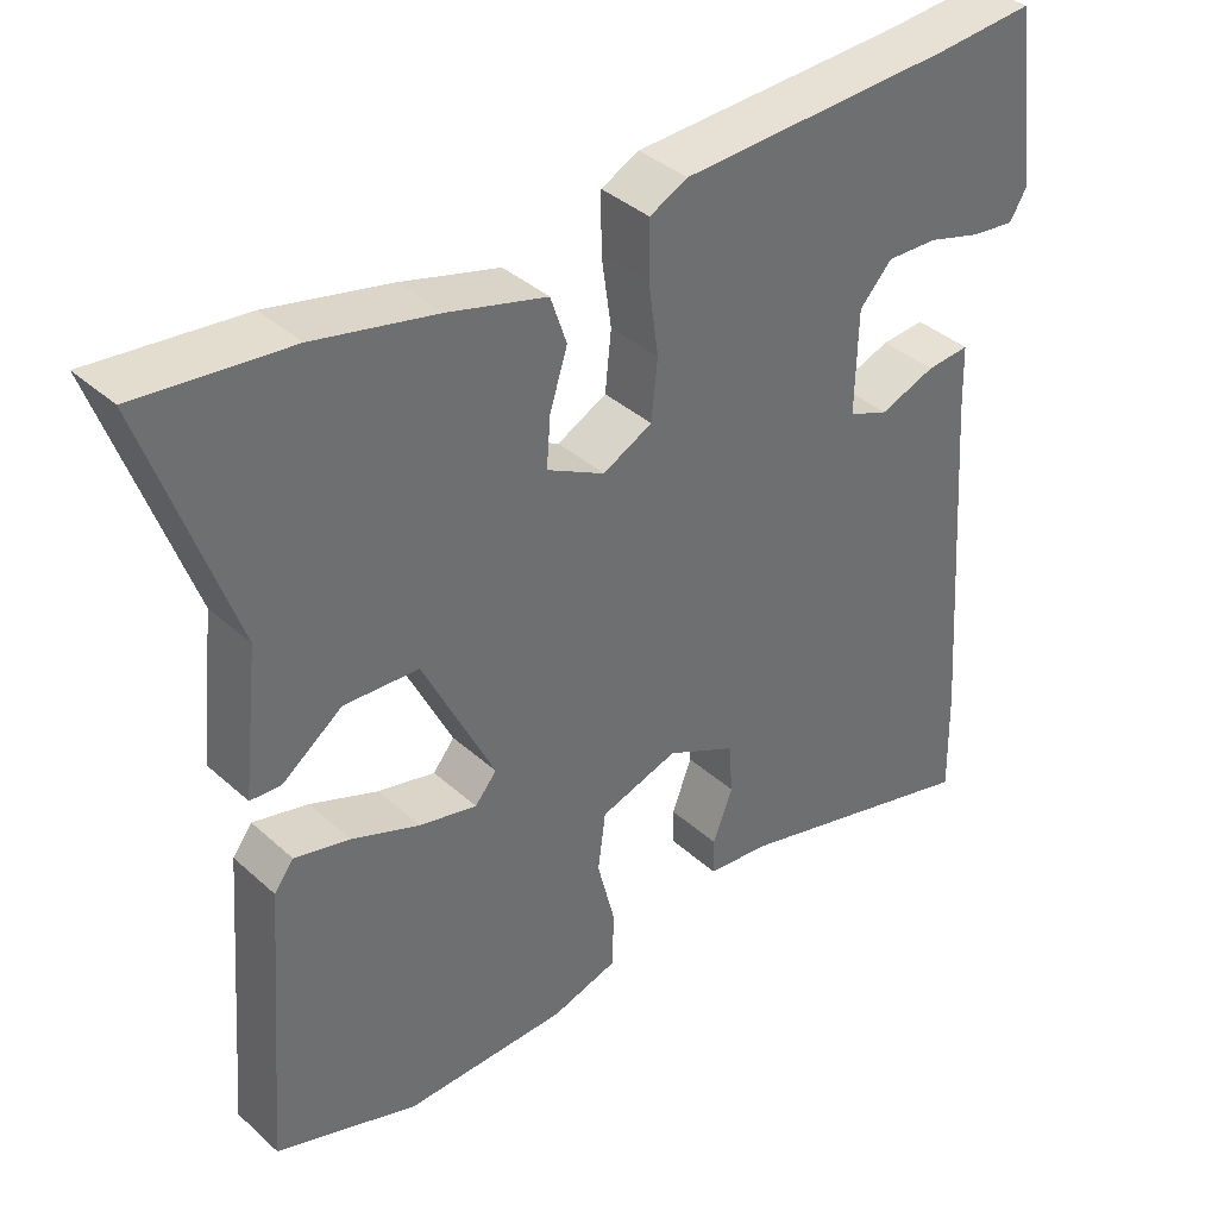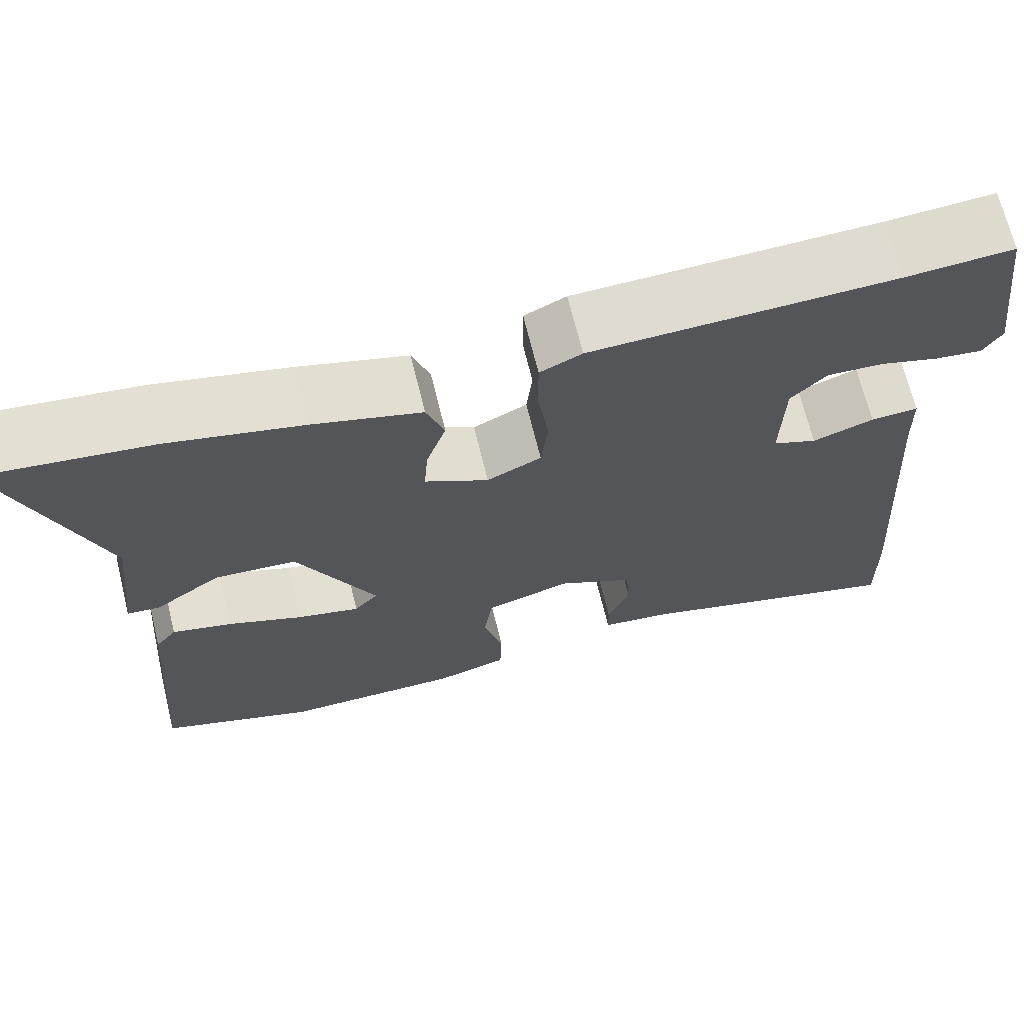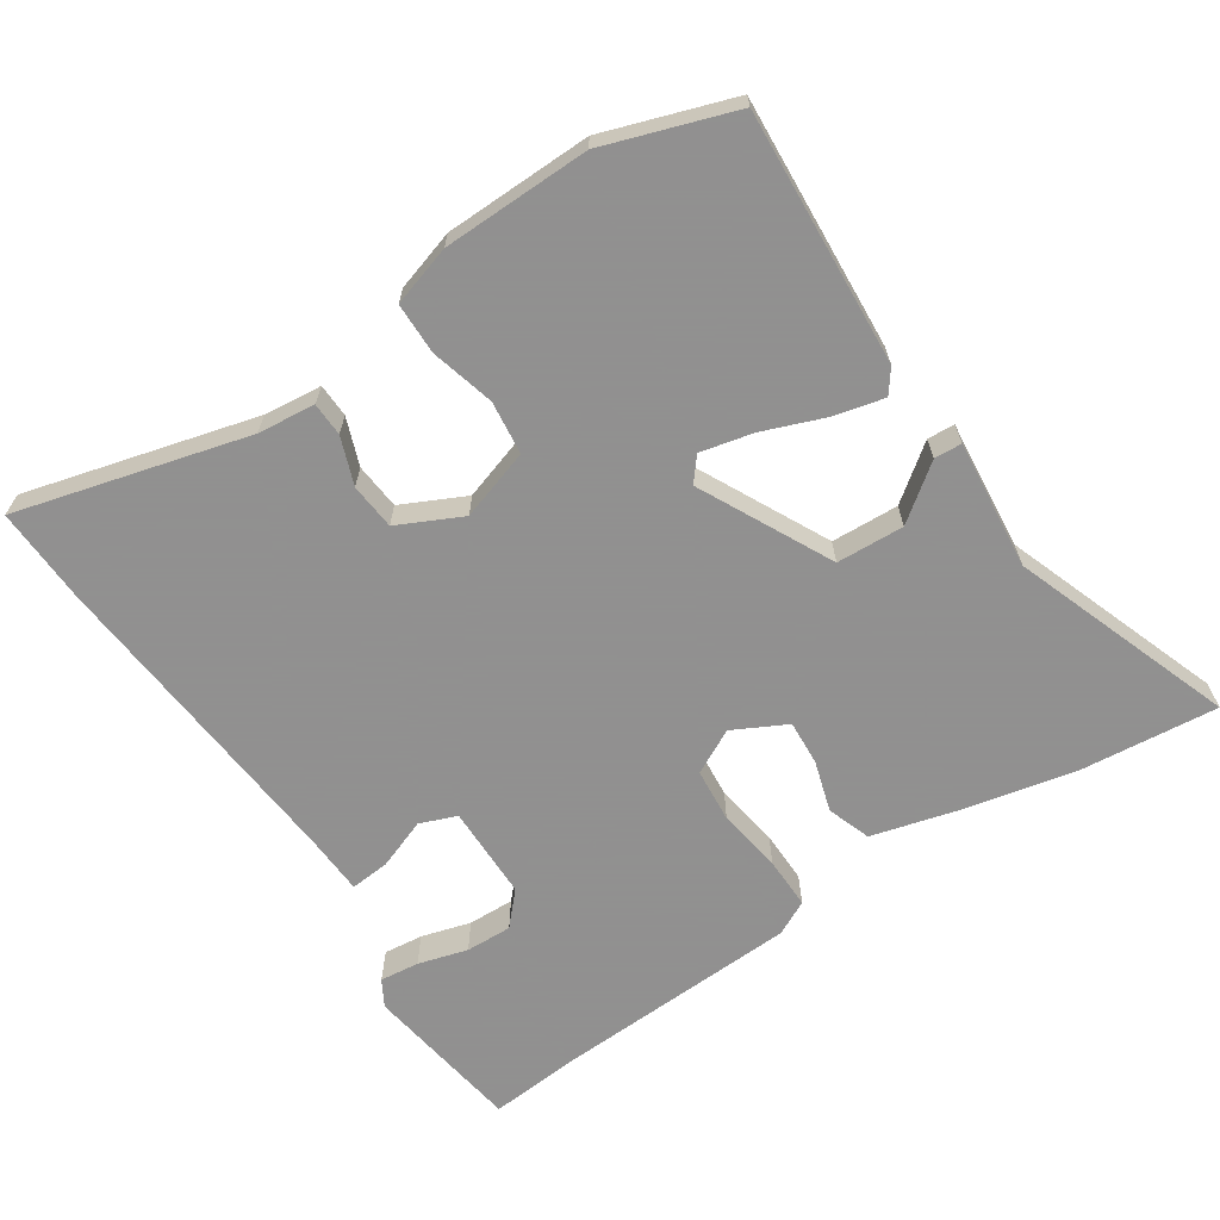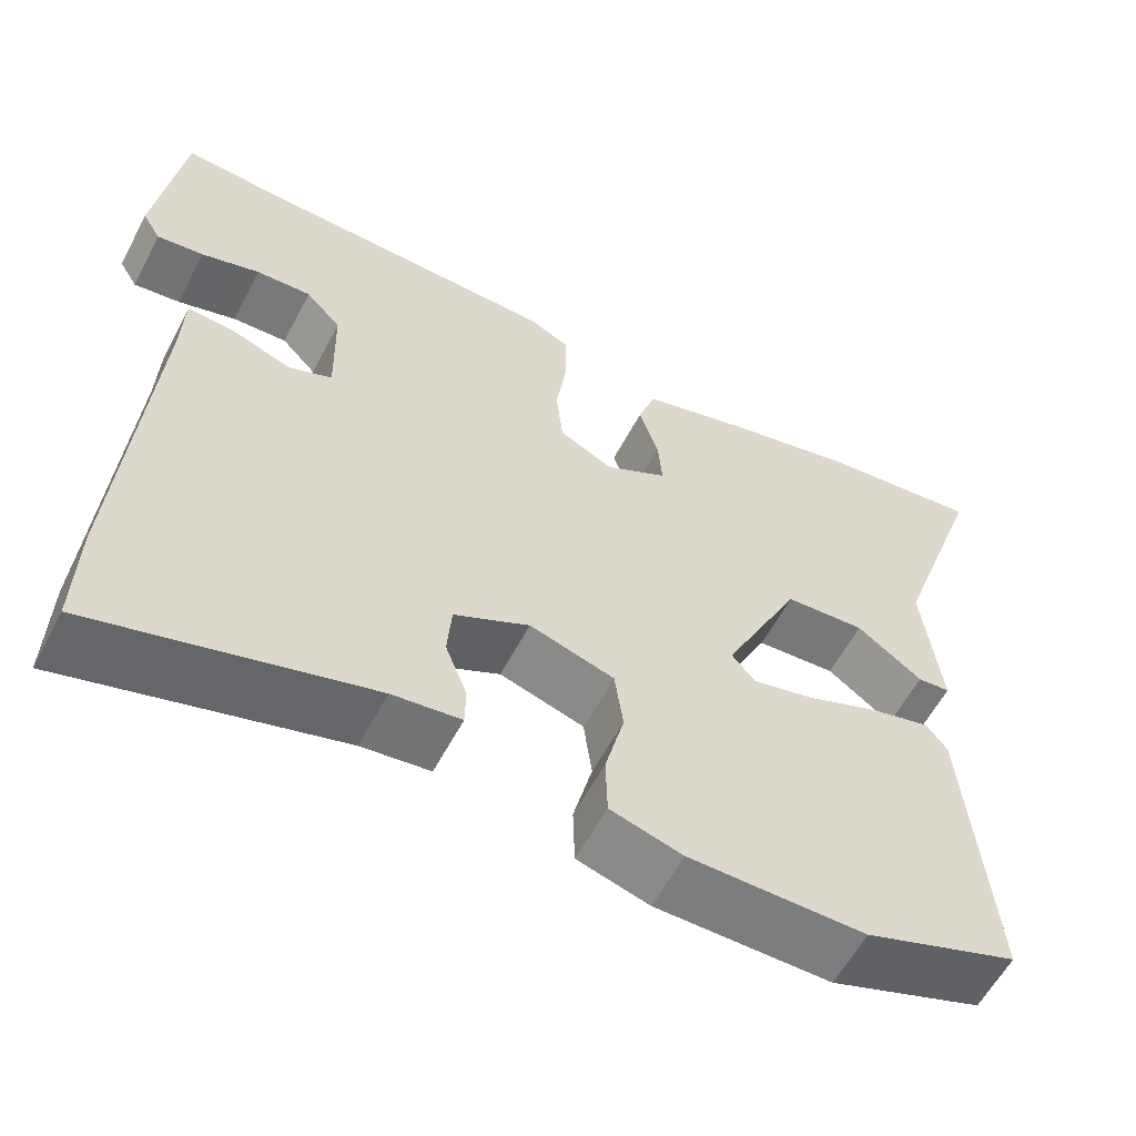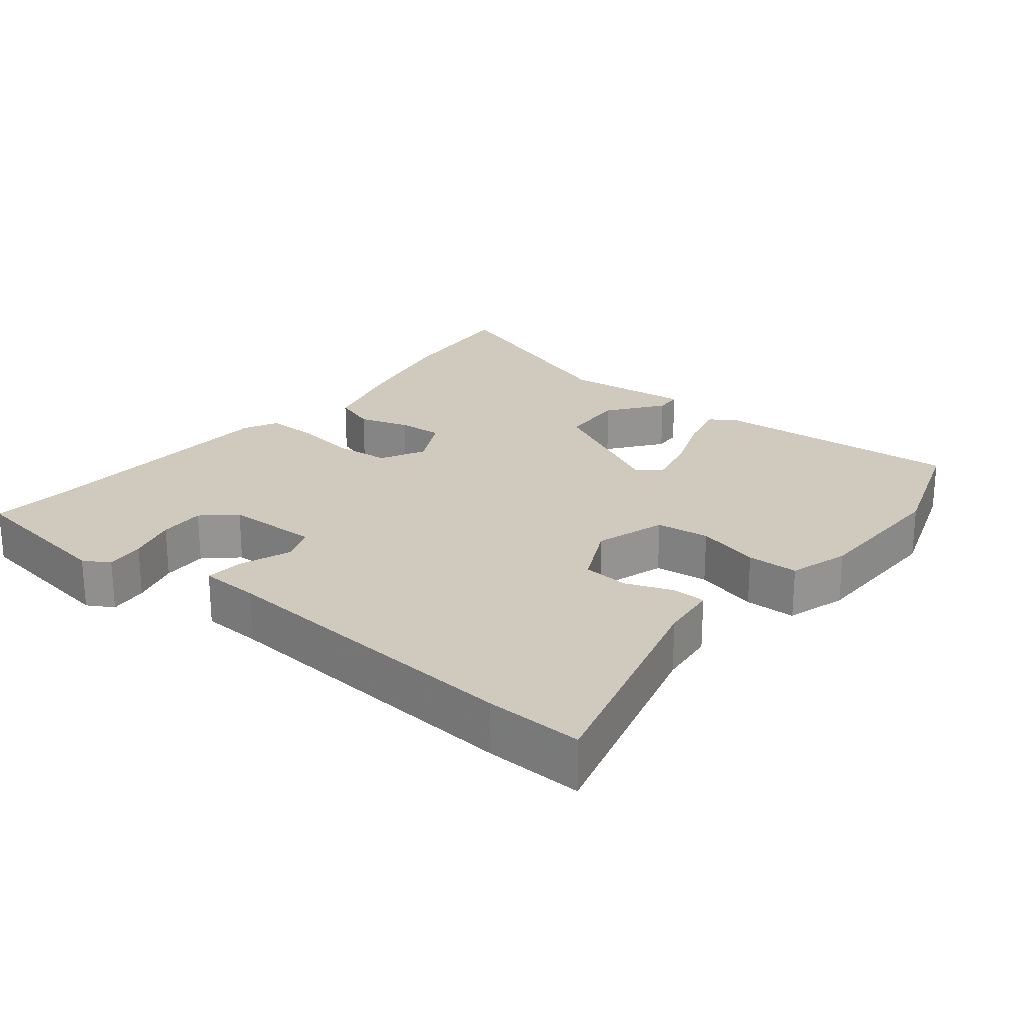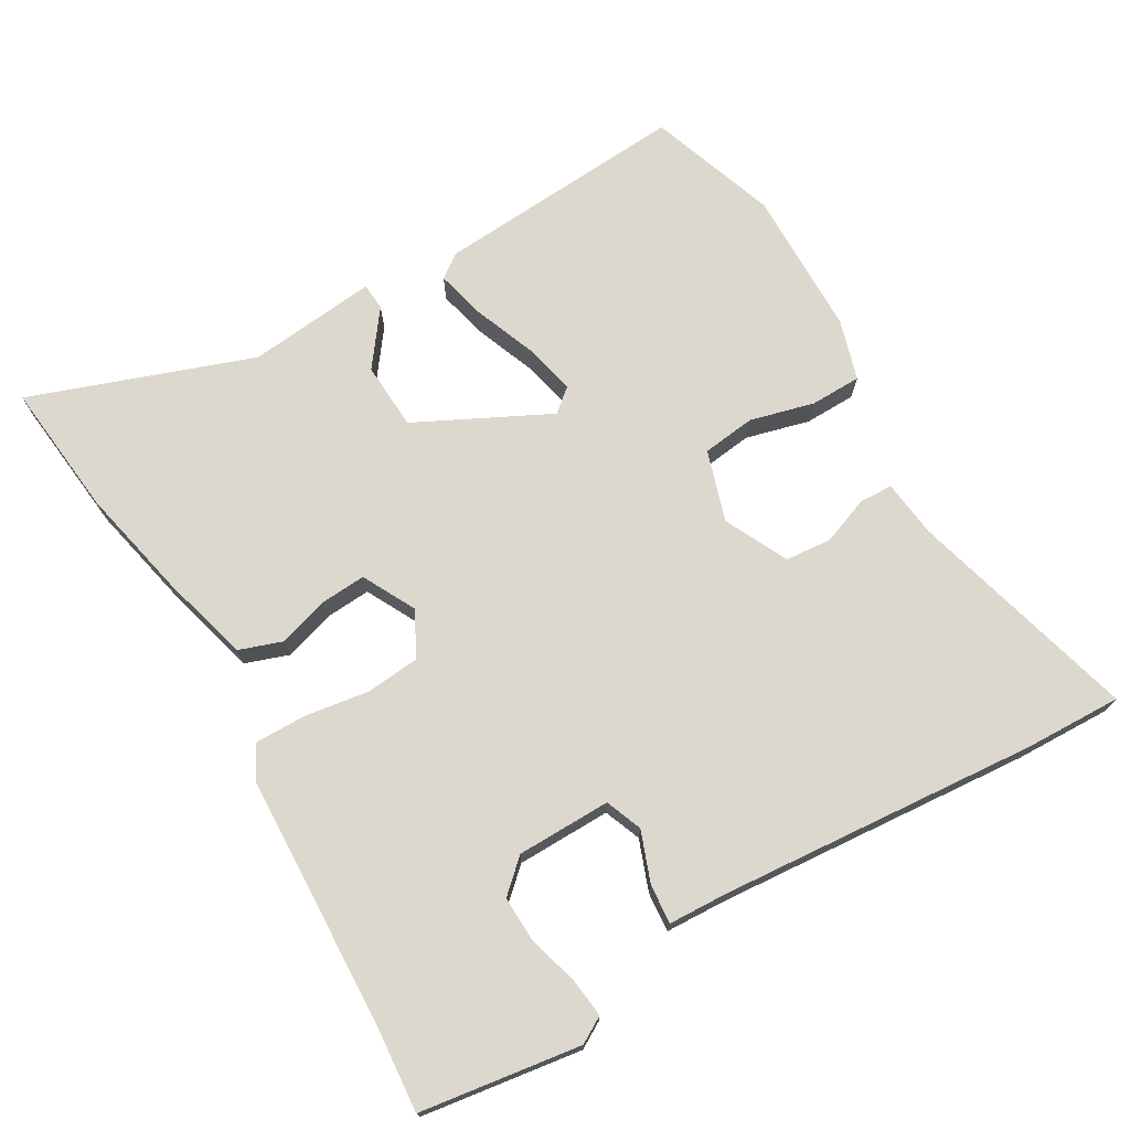
<metadata>
{"format":"obj","ext":"obj","renderer":"f3d","projection":"perspective","resolution":1024,"background":"white","views":[{"elev":38.4,"azim":-41.7,"up":"+Z"},{"elev":68.8,"azim":-13.8,"up":"+Z"},{"elev":-65.8,"azim":-145.7,"up":"+Y"},{"elev":-58.9,"azim":152.3,"up":"+Z"},{"elev":23.1,"azim":129.4,"up":"+Y"},{"elev":72.5,"azim":60.3,"up":"+Y"}]}
</metadata>
<code>
v -0.625 0.07 0.514
v -0.431 0.07 0.492
v -0.274 0.07 0.456
v -0.147 0.07 0.42
v -0.126 0.07 0.358
v -0.149 0.07 0.286
v -0.154 0.07 0.222
v -0.079 0.07 0.182
v -0.015 0.07 0.214
v -0.007 0.07 0.291
v -0.02 0.07 0.383
v -0.02 0.07 0.457
v 0.029 0.07 0.481
v 0.386 0.07 0.492
v 0.512 0.07 0.501
v 0.543 0.07 0.273
v 0.521 0.07 0.236
v 0.465 0.07 0.243
v 0.395 0.07 0.264
v 0.329 0.07 0.267
v 0.287 0.07 0.222
v 0.284 0.07 0.088
v 0.336 0.07 0.067
v 0.408 0.07 0.093
v 0.464 0.07 0.097
v 0.467 0.07 0.011
v 0.499 0.07 -0.442
v 0.502 0.07 -0.58
v 0.175 0.07 -0.488
v 0.093 0.07 -0.478
v 0.092 0.07 -0.43
v 0.118 0.07 -0.363
v 0.113 0.07 -0.297
v 0.023 0.07 -0.252
v -0.078 0.07 -0.283
v -0.088 0.07 -0.359
v -0.065 0.07 -0.45
v -0.067 0.07 -0.523
v -0.153 0.07 -0.548
v -0.363 0.07 -0.549
v -0.546 0.07 -0.484
v -0.517 0.07 -0.123
v -0.492 0.07 -0.09
v -0.421 0.07 -0.108
v -0.333 0.07 -0.143
v -0.259 0.07 -0.161
v -0.231 0.07 -0.128
v -0.323 0.07 0.061
v -0.419 0.07 0.067
v -0.497 0.07 0.01
v -0.536 0.07 0.013
v -0.515 0.07 0.197
v -0.625 0 0.514
v -0.431 0 0.492
v -0.274 0 0.456
v -0.147 0 0.42
v -0.126 0 0.358
v -0.149 0 0.286
v -0.154 0 0.222
v -0.079 0 0.182
v -0.015 0 0.214
v -0.007 0 0.291
v -0.02 0 0.383
v -0.02 0 0.457
v 0.029 0 0.481
v 0.386 0 0.492
v 0.512 0 0.501
v 0.543 0 0.273
v 0.521 0 0.236
v 0.465 0 0.243
v 0.395 0 0.264
v 0.329 0 0.267
v 0.287 0 0.222
v 0.284 0 0.088
v 0.336 0 0.067
v 0.408 0 0.093
v 0.464 0 0.097
v 0.467 0 0.011
v 0.499 0 -0.442
v 0.502 0 -0.58
v 0.175 0 -0.488
v 0.093 0 -0.478
v 0.092 0 -0.43
v 0.118 0 -0.363
v 0.113 0 -0.297
v 0.023 0 -0.252
v -0.078 0 -0.283
v -0.088 0 -0.359
v -0.065 0 -0.45
v -0.067 0 -0.523
v -0.153 0 -0.548
v -0.363 0 -0.549
v -0.546 0 -0.484
v -0.517 0 -0.123
v -0.492 0 -0.09
v -0.421 0 -0.108
v -0.333 0 -0.143
v -0.259 0 -0.161
v -0.231 0 -0.128
v -0.323 0 0.061
v -0.419 0 0.067
v -0.497 0 0.01
v -0.536 0 0.013
v -0.515 0 0.197
f 49 50 51 52
f 48 49 52 1
f 42 43 44 45
f 42 45 46
f 41 42 46
f 40 41 46
f 39 40 46 47
f 36 37 38 39
f 35 36 39 47
f 29 30 31 32
f 29 32 33
f 26 27 28 29
f 26 29 33
f 23 24 25 26
f 22 23 26 33
f 21 22 33 34
f 16 17 18 19
f 14 15 16 19
f 14 19 20
f 13 14 20 21
f 10 11 12 13
f 9 10 13 21
f 3 4 5 6
f 3 6 7
f 48 1 2 3
f 48 3 7
f 47 48 7 8
f 21 34 35 47
f 8 9 21 47
f 104 103 102 101
f 53 104 101 100
f 97 96 95 94
f 98 97 94
f 98 94 93
f 98 93 92
f 99 98 92 91
f 91 90 89 88
f 99 91 88 87
f 84 83 82 81
f 85 84 81
f 81 80 79 78
f 85 81 78
f 78 77 76 75
f 85 78 75 74
f 86 85 74 73
f 71 70 69 68
f 71 68 67 66
f 72 71 66
f 73 72 66 65
f 65 64 63 62
f 73 65 62 61
f 58 57 56 55
f 59 58 55
f 55 54 53 100
f 59 55 100
f 60 59 100 99
f 99 87 86 73
f 99 73 61 60
f 1 53 54 2
f 2 54 55 3
f 3 55 56 4
f 4 56 57 5
f 5 57 58 6
f 6 58 59 7
f 7 59 60 8
f 8 60 61 9
f 9 61 62 10
f 10 62 63 11
f 11 63 64 12
f 12 64 65 13
f 13 65 66 14
f 14 66 67 15
f 15 67 68 16
f 16 68 69 17
f 17 69 70 18
f 18 70 71 19
f 19 71 72 20
f 20 72 73 21
f 21 73 74 22
f 22 74 75 23
f 23 75 76 24
f 24 76 77 25
f 25 77 78 26
f 26 78 79 27
f 27 79 80 28
f 28 80 81 29
f 29 81 82 30
f 30 82 83 31
f 31 83 84 32
f 32 84 85 33
f 33 85 86 34
f 34 86 87 35
f 35 87 88 36
f 36 88 89 37
f 37 89 90 38
f 38 90 91 39
f 39 91 92 40
f 40 92 93 41
f 41 93 94 42
f 42 94 95 43
f 43 95 96 44
f 44 96 97 45
f 45 97 98 46
f 46 98 99 47
f 47 99 100 48
f 48 100 101 49
f 49 101 102 50
f 50 102 103 51
f 51 103 104 52
f 52 104 53 1

</code>
